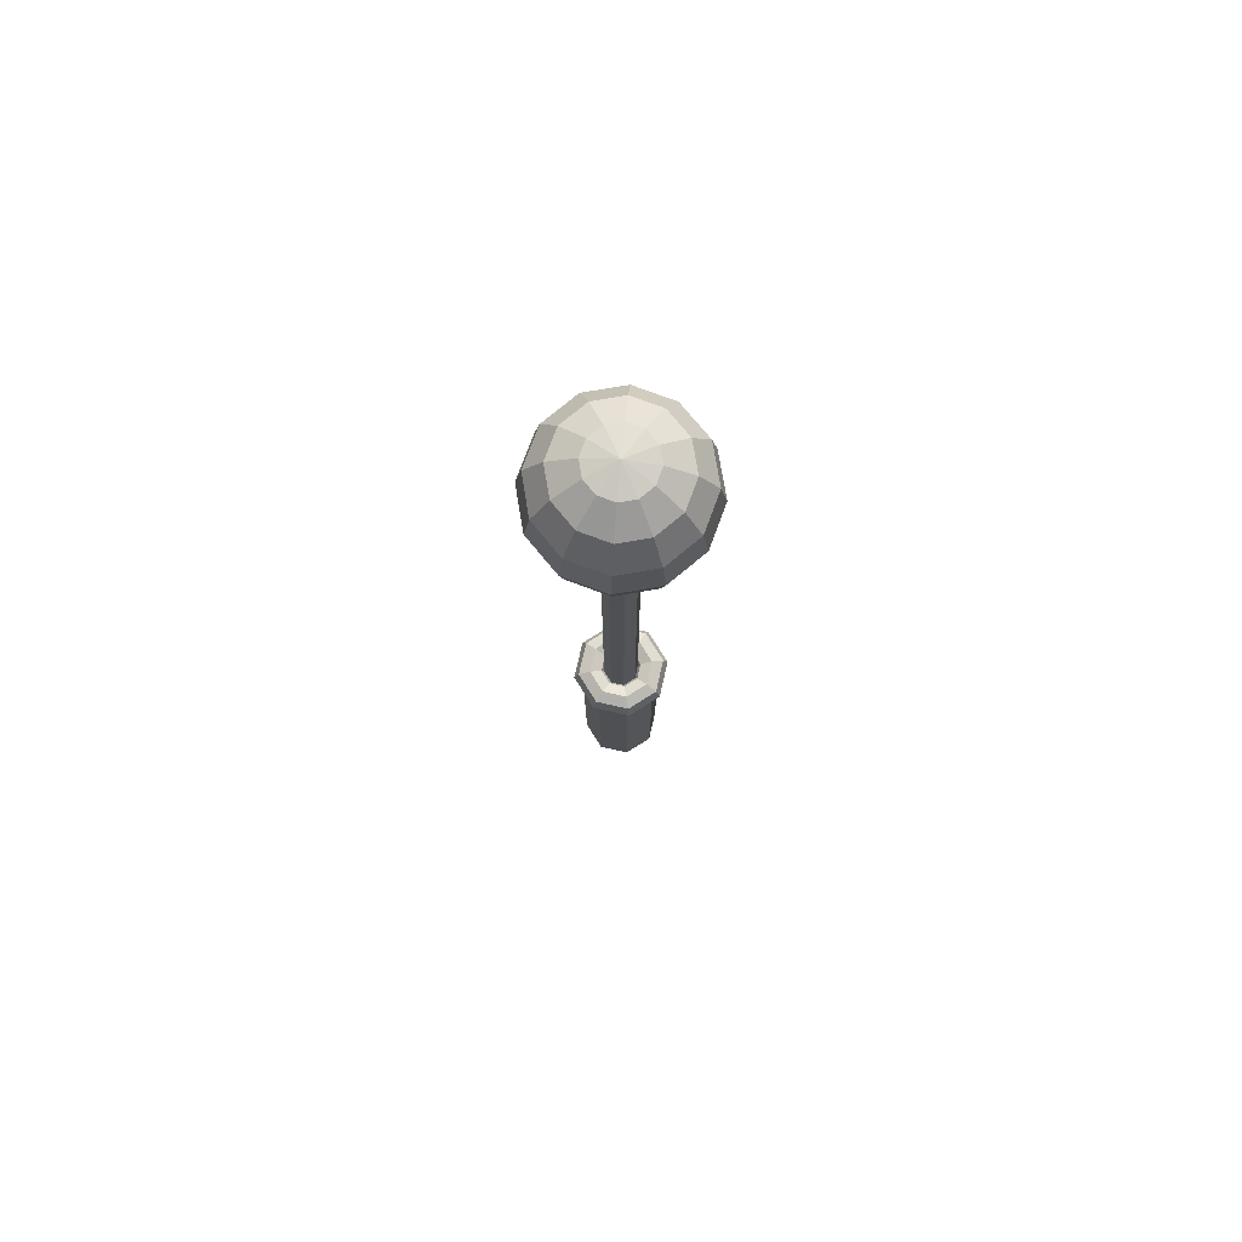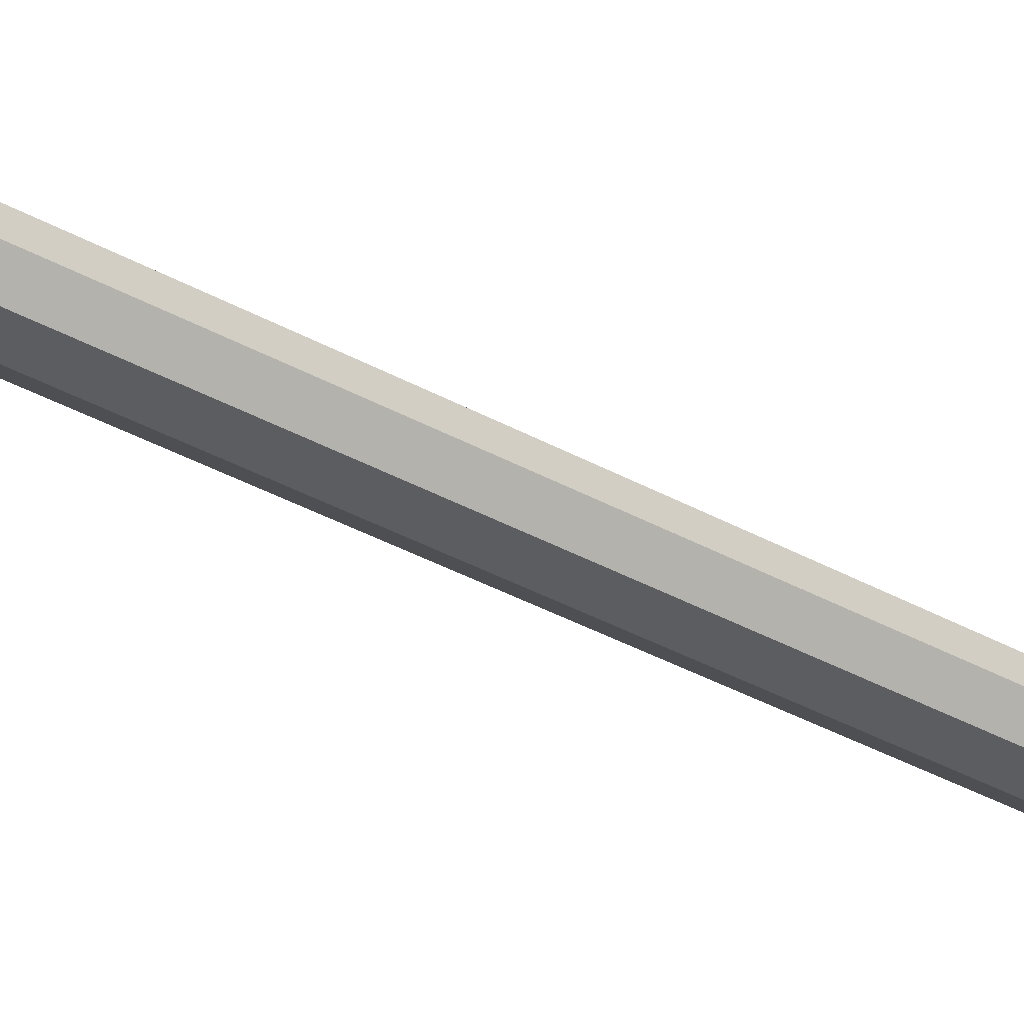
<metadata>
{"format":"obj","ext":"obj","renderer":"f3d","projection":"perspective","resolution":1024,"background":"white","views":[{"elev":76.8,"azim":125.4,"up":"+Y"},{"elev":-26.9,"azim":46.3,"up":"+Z"}]}
</metadata>
<code>
g default
v 1.279 21.58 -0.6977
v 0.7387 21.58 -1.208
v 0 21.58 -1.395
v -0.7387 21.58 -1.208
v -1.279 21.58 -0.6977
v -1.477 21.58 1e-06
v -1.279 21.58 0.6977
v -0.7387 21.58 1.208
v 0 21.58 1.395
v 0.7387 21.58 1.208
v 1.279 21.58 0.6977
v 1.477 21.58 1e-06
v 1.324 21.74 -0.722
v 0.7644 21.74 -1.25
v 0 21.74 -1.444
v -0.7644 21.74 -1.25
v -1.324 21.74 -0.722
v -1.529 21.74 1e-06
v -1.324 21.74 0.722
v -0.7644 21.74 1.25
v 0 21.74 1.444
v 0.7644 21.74 1.25
v 1.324 21.74 0.722
v 1.529 21.74 1e-06
v 1.431 21.81 -0.7805
v 0.8264 21.81 -1.352
v 0 21.81 -1.561
v -0.8264 21.81 -1.352
v -1.431 21.81 -0.7805
v -1.653 21.81 1e-06
v -1.431 21.81 0.7805
v -0.8264 21.81 1.352
v 0 21.81 1.561
v 0.8264 21.81 1.352
v 1.431 21.81 0.7805
v 1.653 21.81 1e-06
v 1.539 21.74 -0.8391
v 0.8884 21.74 -1.453
v 0 21.74 -1.678
v -0.8884 21.74 -1.453
v -1.539 21.74 -0.8391
v -1.777 21.74 1e-06
v -1.539 21.74 0.8391
v -0.8884 21.74 1.453
v 0 21.74 1.678
v 0.8884 21.74 1.453
v 1.539 21.74 0.8391
v 1.777 21.74 1e-06
v 1.583 21.58 -0.8633
v 0.9141 21.58 -1.495
v 0 21.58 -1.727
v -0.9141 21.58 -1.495
v -1.583 21.58 -0.8633
v -1.828 21.58 1e-06
v -1.583 21.58 0.8633
v -0.9141 21.58 1.495
v 0 21.58 1.727
v 0.9141 21.58 1.495
v 1.583 21.58 0.8633
v 1.828 21.58 1e-06
v 1.539 21.42 -0.8391
v 0.8884 21.42 -1.453
v 0 21.42 -1.678
v -0.8884 21.42 -1.453
v -1.539 21.42 -0.8391
v -1.777 21.42 1e-06
v -1.539 21.42 0.8391
v -0.8884 21.42 1.453
v 0 21.42 1.678
v 0.8884 21.42 1.453
v 1.539 21.42 0.8391
v 1.777 21.42 1e-06
v 1.324 21.42 -0.722
v 0.7644 21.42 -1.25
v 0 21.42 -1.444
v -0.7644 21.42 -1.25
v -1.324 21.42 -0.722
v -1.529 21.42 1e-06
v -1.324 21.42 0.722
v -0.7644 21.42 1.25
v 0 21.42 1.444
v 0.7644 21.42 1.25
v 1.324 21.42 0.722
v 1.529 21.42 1e-06
v 1.279 21.58 -0.6977
v 0.7387 21.58 -1.208
v 1.324 21.74 -0.722
v 0.7644 21.74 -1.25
v 1.431 21.81 -0.7805
v 0.8264 21.81 -1.352
v 1.539 21.42 -0.8391
v 0.8884 21.42 -1.453
v 0 21.42 -1.678
v -0.8884 21.42 -1.453
v -1.539 21.42 -0.8391
v -1.777 21.42 1e-06
v -1.539 21.42 0.8391
v -0.8884 21.42 1.453
v 0 21.42 1.678
v 0.8884 21.42 1.453
v 1.539 21.42 0.8391
v 1.777 21.42 1e-06
v 1.324 21.42 -0.722
v 0.7644 21.42 -1.25
v 0 21.42 -1.444
v -0.7644 21.42 -1.25
v -1.324 21.42 -0.722
v -1.529 21.42 1e-06
v -1.324 21.42 0.722
v -0.7644 21.42 1.25
v 0 21.42 1.444
v 0.7644 21.42 1.25
v 1.324 21.42 0.722
v 1.529 21.42 1e-06
v 1.279 21.58 -0.6977
v 0.7387 21.58 -1.208
v 1.324 21.74 -0.722
v 0.7644 21.74 -1.25
v 1.431 21.81 -0.7805
v 0.8264 21.81 -1.352
v 1.539 21.42 -0.8391
v 0.8884 21.42 -1.453
v 1.431 21.35 -0.7805
v 0.8264 21.35 -1.352
v 0 21.42 -1.678
v 0 21.35 -1.561
v -0.8884 21.42 -1.453
v -0.8264 21.35 -1.352
v -1.539 21.42 -0.8391
v -1.431 21.35 -0.7805
v -1.777 21.42 1e-06
v -1.653 21.35 1e-06
v -1.539 21.42 0.8391
v -1.431 21.35 0.7805
v -0.8884 21.42 1.453
v -0.8264 21.35 1.352
v 0 21.42 1.678
v 0 21.35 1.561
v 0.8884 21.42 1.453
v 0.8264 21.35 1.352
v 1.539 21.42 0.8391
v 1.431 21.35 0.7805
v 1.777 21.42 1e-06
v 1.653 21.35 1e-06
v 1.324 21.42 -0.722
v 0.7644 21.42 -1.25
v 0 21.42 -1.444
v -0.7644 21.42 -1.25
v -1.324 21.42 -0.722
v -1.529 21.42 1e-06
v -1.324 21.42 0.722
v -0.7644 21.42 1.25
v 0 21.42 1.444
v 0.7644 21.42 1.25
v 1.324 21.42 0.722
v 1.529 21.42 1e-06
v 1.27 21.57 -0.7161
v 0.7289 21.57 -1.227
v 1.311 21.73 -0.7333
v 0.7512 21.73 -1.262
v 1.415 21.79 -0.7848
v 0.8098 21.79 -1.356
v 1.516 21.42 -0.8407
v 0.866 21.42 -1.453
v 1.409 21.35 -0.7822
v 0.804 21.36 -1.352
v -0.02081 21.43 -1.675
v -0.02081 21.36 -1.558
v -0.9065 21.43 -1.449
v -0.8445 21.37 -1.348
v -1.554 21.44 -0.8365
v -1.447 21.37 -0.778
v -1.791 21.44 -0.001832
v -1.667 21.37 -0.001832
v -1.554 21.44 0.833
v -1.447 21.37 0.7744
v -0.9065 21.43 1.446
v -0.8445 21.37 1.344
v -0.02081 21.43 1.672
v -0.02081 21.36 1.555
v 0.866 21.42 1.45
v 0.804 21.36 1.348
v 1.516 21.42 0.8372
v 1.409 21.35 0.7786
v 1.754 21.42 -0.001832
v 1.63 21.35 -0.001832
v 0.693 19.76 -0.33
v 0.4023 19.77 -0.5756
v 0.5856 19.83 -0.2715
v 0.3403 19.84 -0.4742
v 0 19.78 -0.6669
v 0 19.85 -0.5498
v -0.4023 19.77 -0.5756
v -0.3403 19.84 -0.4742
v -0.6929 19.76 -0.33
v -0.5856 19.83 -0.2715
v -0.798 19.76 0
v -0.674 19.83 0
v -0.693 19.76 0.33
v -0.5856 19.83 0.2715
v -0.4023 19.77 0.5756
v -0.3403 19.84 0.4742
v 0 19.78 0.6669
v 0 19.85 0.5498
v 0.4023 19.77 0.5756
v 0.3403 19.84 0.4742
v 0.693 19.76 0.33
v 0.5856 19.83 0.2715
v 0.798 19.76 1e-06
v 0.674 19.83 1e-06
g pTorus2
f 158 157 159 160
f 3 2 14 15
f 4 3 15 16
f 5 4 16 17
f 6 5 17 18
f 7 6 18 19
f 8 7 19 20
f 9 8 20 21
f 10 9 21 22
f 11 10 22 23
f 12 11 23 24
f 1 12 24 13
f 160 159 161 162
f 15 14 26 27
f 16 15 27 28
f 17 16 28 29
f 18 17 29 30
f 19 18 30 31
f 20 19 31 32
f 21 20 32 33
f 22 21 33 34
f 23 22 34 35
f 24 23 35 36
f 13 24 36 25
f 26 25 37 38
f 27 26 38 39
f 28 27 39 40
f 29 28 40 41
f 30 29 41 42
f 31 30 42 43
f 32 31 43 44
f 33 32 44 45
f 34 33 45 46
f 35 34 46 47
f 36 35 47 48
f 25 36 48 37
f 38 37 49 50
f 39 38 50 51
f 40 39 51 52
f 41 40 52 53
f 42 41 53 54
f 43 42 54 55
f 44 43 55 56
f 45 44 56 57
f 46 45 57 58
f 47 46 58 59
f 48 47 59 60
f 37 48 60 49
f 50 49 61 62
f 51 50 62 63
f 52 51 63 64
f 53 52 64 65
f 54 53 65 66
f 55 54 66 67
f 56 55 67 68
f 57 56 68 69
f 58 57 69 70
f 59 58 70 71
f 60 59 71 72
f 49 60 72 61
f 164 163 165 166
f 167 164 166 168
f 169 167 168 170
f 171 169 170 172
f 173 171 172 174
f 175 173 174 176
f 177 175 176 178
f 179 177 178 180
f 181 179 180 182
f 183 181 182 184
f 185 183 184 186
f 163 185 186 165
f 188 187 189 190
f 191 188 190 192
f 193 191 192 194
f 195 193 194 196
f 197 195 196 198
f 199 197 198 200
f 201 199 200 202
f 203 201 202 204
f 205 203 204 206
f 207 205 206 208
f 209 207 208 210
f 187 209 210 189
f 74 73 1 2
f 75 74 2 3
f 76 75 3 4
f 77 76 4 5
f 78 77 5 6
f 79 78 6 7
f 80 79 7 8
f 81 80 8 9
f 82 81 9 10
f 83 82 10 11
f 84 83 11 12
f 73 84 12 1
f 2 1 85 86
f 1 13 87 85
f 14 2 86 88
f 13 25 89 87
f 25 26 90 89
f 26 14 88 90
f 62 61 91 92
f 63 62 92 93
f 64 63 93 94
f 65 64 94 95
f 66 65 95 96
f 67 66 96 97
f 68 67 97 98
f 69 68 98 99
f 70 69 99 100
f 71 70 100 101
f 72 71 101 102
f 61 72 102 91
f 73 74 104 103
f 74 75 105 104
f 75 76 106 105
f 76 77 107 106
f 77 78 108 107
f 78 79 109 108
f 79 80 110 109
f 80 81 111 110
f 81 82 112 111
f 82 83 113 112
f 83 84 114 113
f 84 73 103 114
f 86 85 115 116
f 85 87 117 115
f 88 86 116 118
f 87 89 119 117
f 89 90 120 119
f 90 88 118 120
f 92 91 121 122
f 93 92 122 125
f 94 93 125 127
f 95 94 127 129
f 96 95 129 131
f 97 96 131 133
f 98 97 133 135
f 99 98 135 137
f 100 99 137 139
f 101 100 139 141
f 102 101 141 143
f 91 102 143 121
f 103 104 146 145
f 104 105 147 146
f 105 106 148 147
f 106 107 149 148
f 107 108 150 149
f 108 109 151 150
f 109 110 152 151
f 110 111 153 152
f 111 112 154 153
f 112 113 155 154
f 113 114 156 155
f 114 103 145 156
f 116 115 157 158
f 115 117 159 157
f 118 116 158 160
f 117 119 161 159
f 119 120 162 161
f 120 118 160 162
f 122 121 163 164
f 123 124 166 165
f 125 122 164 167
f 124 126 168 166
f 127 125 167 169
f 126 128 170 168
f 129 127 169 171
f 128 130 172 170
f 131 129 171 173
f 130 132 174 172
f 133 131 173 175
f 132 134 176 174
f 135 133 175 177
f 134 136 178 176
f 137 135 177 179
f 136 138 180 178
f 139 137 179 181
f 138 140 182 180
f 141 139 181 183
f 140 142 184 182
f 143 141 183 185
f 142 144 186 184
f 121 143 185 163
f 144 123 165 186
f 124 123 187 188
f 145 146 190 189
f 126 124 188 191
f 146 147 192 190
f 128 126 191 193
f 147 148 194 192
f 130 128 193 195
f 148 149 196 194
f 132 130 195 197
f 149 150 198 196
f 134 132 197 199
f 150 151 200 198
f 136 134 199 201
f 151 152 202 200
f 138 136 201 203
f 152 153 204 202
f 140 138 203 205
f 153 154 206 204
f 142 140 205 207
f 154 155 208 206
f 144 142 207 209
f 155 156 210 208
f 123 144 209 187
f 156 145 189 210
g default
v 0.7836 21.31 -0.4524
v 0.4524 21.31 -0.7836
v 0 21.31 -0.9048
v -0.4524 21.31 -0.7836
v -0.7836 21.31 -0.4524
v -0.9048 21.31 0
v -0.7836 21.31 0.4524
v -0.4524 21.31 0.7836
v 0 21.31 0.9048
v 0.4524 21.31 0.7836
v 0.7836 21.31 0.4524
v 0.9048 21.31 0
v 1.448 21.83 -0.8359
v 0.8359 21.83 -1.448
v 0 21.83 -1.672
v -0.8359 21.83 -1.448
v -1.448 21.83 -0.8359
v -1.672 21.83 0
v -1.448 21.83 0.8359
v -0.8359 21.83 1.448
v 0 21.83 1.672
v 0.8359 21.83 1.448
v 1.448 21.83 0.8359
v 1.672 21.83 0
v 1.892 22.59 -1.092
v 1.092 22.59 -1.892
v 0 22.59 -2.184
v -1.092 22.59 -1.892
v -1.892 22.59 -1.092
v -2.184 22.59 0
v -1.892 22.59 1.092
v -1.092 22.59 1.892
v 0 22.59 2.184
v 1.092 22.59 1.892
v 1.892 22.59 1.092
v 2.184 22.59 0
v 2.048 23.5 -1.182
v 1.182 23.5 -2.048
v 0 23.5 -2.364
v -1.182 23.5 -2.048
v -2.048 23.5 -1.182
v -2.364 23.5 0
v -2.048 23.5 1.182
v -1.182 23.5 2.048
v 0 23.5 2.364
v 1.182 23.5 2.048
v 2.048 23.5 1.182
v 2.364 23.5 0
v 1.892 24.4 -1.092
v 1.092 24.4 -1.892
v 0 24.4 -2.184
v -1.092 24.4 -1.892
v -1.892 24.4 -1.092
v -2.184 24.4 0
v -1.892 24.4 1.092
v -1.092 24.4 1.892
v 0 24.4 2.184
v 1.092 24.4 1.892
v 1.892 24.4 1.092
v 2.184 24.4 0
v 1.448 25.17 -0.8359
v 0.8359 25.17 -1.448
v 0 25.17 -1.672
v -0.8359 25.17 -1.448
v -1.448 25.17 -0.8359
v -1.672 25.17 0
v -1.448 25.17 0.8359
v -0.8359 25.17 1.448
v 0 25.17 1.672
v 0.8359 25.17 1.448
v 1.448 25.17 0.8359
v 1.672 25.17 0
v 0.7836 25.68 -0.4524
v 0.4524 25.68 -0.7836
v 0 25.68 -0.9048
v -0.4524 25.68 -0.7836
v -0.7836 25.68 -0.4524
v -0.9048 25.68 0
v -0.7836 25.68 0.4524
v -0.4524 25.68 0.7836
v 0 25.68 0.9048
v 0.4524 25.68 0.7836
v 0.7836 25.68 0.4524
v 0.9048 25.68 0
v 0 21.14 0
v 0 25.86 0
g pSphere1
f 211 212 224 223
f 212 213 225 224
f 213 214 226 225
f 214 215 227 226
f 215 216 228 227
f 216 217 229 228
f 217 218 230 229
f 218 219 231 230
f 219 220 232 231
f 220 221 233 232
f 221 222 234 233
f 222 211 223 234
f 223 224 236 235
f 224 225 237 236
f 225 226 238 237
f 226 227 239 238
f 227 228 240 239
f 228 229 241 240
f 229 230 242 241
f 230 231 243 242
f 231 232 244 243
f 232 233 245 244
f 233 234 246 245
f 234 223 235 246
f 235 236 248 247
f 236 237 249 248
f 237 238 250 249
f 238 239 251 250
f 239 240 252 251
f 240 241 253 252
f 241 242 254 253
f 242 243 255 254
f 243 244 256 255
f 244 245 257 256
f 245 246 258 257
f 246 235 247 258
f 247 248 260 259
f 248 249 261 260
f 249 250 262 261
f 250 251 263 262
f 251 252 264 263
f 252 253 265 264
f 253 254 266 265
f 254 255 267 266
f 255 256 268 267
f 256 257 269 268
f 257 258 270 269
f 258 247 259 270
f 259 260 272 271
f 260 261 273 272
f 261 262 274 273
f 262 263 275 274
f 263 264 276 275
f 264 265 277 276
f 265 266 278 277
f 266 267 279 278
f 267 268 280 279
f 268 269 281 280
f 269 270 282 281
f 270 259 271 282
f 271 272 284 283
f 272 273 285 284
f 273 274 286 285
f 274 275 287 286
f 275 276 288 287
f 276 277 289 288
f 277 278 290 289
f 278 279 291 290
f 279 280 292 291
f 280 281 293 292
f 281 282 294 293
f 282 271 283 294
f 212 211 295
f 213 212 295
f 214 213 295
f 215 214 295
f 216 215 295
f 217 216 295
f 218 217 295
f 219 218 295
f 220 219 295
f 221 220 295
f 222 221 295
f 211 222 295
f 283 284 296
f 284 285 296
f 285 286 296
f 286 287 296
f 287 288 296
f 288 289 296
f 289 290 296
f 290 291 296
f 291 292 296
f 292 293 296
f 293 294 296
f 294 283 296
g default
v 0.3709 0.08635 -0.3709
v 0 0.08635 -0.5245
v -0.3709 0.08635 -0.3709
v -0.5245 0.08635 0
v -0.3709 0.08635 0.3709
v 0 0.08635 0.5245
v 0.3709 0.08635 0.3709
v 0.5245 0.08635 0
v 0.3709 20.16 -0.3709
v 0 20.16 -0.5245
v -0.3709 20.16 -0.3709
v -0.5245 20.16 0
v -0.3709 20.16 0.3709
v 0 20.16 0.5245
v 0.3709 20.16 0.3709
v 0.5245 20.16 0
v 0 0.08635 0
v 0 20.16 0
g pCylinder1
f 297 298 306 305
f 298 299 307 306
f 299 300 308 307
f 300 301 309 308
f 301 302 310 309
f 302 303 311 310
f 303 304 312 311
f 304 297 305 312
f 298 297 313
f 299 298 313
f 300 299 313
f 301 300 313
f 302 301 313
f 303 302 313
f 304 303 313
f 297 304 313
f 305 306 314
f 306 307 314
f 307 308 314
f 308 309 314
f 309 310 314
f 310 311 314
f 311 312 314
f 312 305 314
g default
v 0.8485 -3.989 -0.8485
v 0 -3.989 -1.2
v -0.8485 -3.989 -0.8485
v -1.2 -3.989 0
v -0.8485 -3.989 0.8485
v 0 -3.989 1.2
v 0.8485 -3.989 0.8485
v 1.2 -3.989 0
v 0.8485 3.989 -0.8485
v 0 3.989 -1.2
v -0.8485 3.989 -0.8485
v -1.2 3.989 0
v -0.8485 3.989 0.8485
v 0 3.989 1.2
v 0.8485 3.989 0.8485
v 1.2 3.989 0
v 0 -3.989 0
v 0 3.989 0
g pCylinder2
f 315 316 324 323
f 316 317 325 324
f 317 318 326 325
f 318 319 327 326
f 319 320 328 327
f 320 321 329 328
f 321 322 330 329
f 322 315 323 330
f 316 315 331
f 317 316 331
f 318 317 331
f 319 318 331
f 320 319 331
f 321 320 331
f 322 321 331
f 315 322 331
f 323 324 332
f 324 325 332
f 325 326 332
f 326 327 332
f 327 328 332
f 328 329 332
f 329 330 332
f 330 323 332
g default
v 0.3258 4.334 -0.3258
v 0 4.334 -0.4608
v -0.3258 4.334 -0.3258
v -0.4608 4.334 0
v -0.3258 4.334 0.3258
v 0 4.334 0.4608
v 0.3258 4.334 0.3258
v 0.4608 4.334 0
v 0.43 4.677 -0.43
v 0 4.677 -0.6082
v -0.43 4.677 -0.43
v -0.6082 4.677 0
v -0.43 4.677 0.43
v 0 4.677 0.6082
v 0.43 4.677 0.43
v 0.6082 4.677 0
v 0.6816 4.819 -0.6816
v 0 4.819 -0.964
v -0.6816 4.819 -0.6816
v -0.964 4.819 0
v -0.6816 4.819 0.6816
v 0 4.819 0.964
v 0.6816 4.819 0.6816
v 0.964 4.819 0
v 0.9332 4.677 -0.9332
v 0 4.677 -1.32
v -0.9332 4.677 -0.9332
v -1.32 4.677 0
v -0.9332 4.677 0.9332
v 0 4.677 1.32
v 0.9332 4.677 0.9332
v 1.32 4.677 0
v 1.037 4.334 -1.037
v 0 4.334 -1.467
v -1.037 4.334 -1.037
v -1.467 4.334 0
v -1.037 4.334 1.037
v 0 4.334 1.467
v 1.037 4.334 1.037
v 1.467 4.334 0
v 0.9332 3.991 -0.9332
v 0 3.991 -1.32
v -0.9332 3.991 -0.9332
v -1.32 3.991 0
v -0.9332 3.991 0.9332
v 0 3.991 1.32
v 0.9332 3.991 0.9332
v 1.32 3.991 0
v 0.6816 3.849 -0.6816
v 0 3.849 -0.964
v -0.6816 3.849 -0.6816
v -0.964 3.849 0
v -0.6816 3.849 0.6816
v 0 3.849 0.964
v 0.6816 3.849 0.6816
v 0.964 3.849 0
v 0.43 3.991 -0.43
v 0 3.991 -0.6082
v -0.43 3.991 -0.43
v -0.6082 3.991 0
v -0.43 3.991 0.43
v 0 3.991 0.6082
v 0.43 3.991 0.43
v 0.6082 3.991 0
g pTorus3
f 334 333 341 342
f 335 334 342 343
f 336 335 343 344
f 337 336 344 345
f 338 337 345 346
f 339 338 346 347
f 340 339 347 348
f 333 340 348 341
f 342 341 349 350
f 343 342 350 351
f 344 343 351 352
f 345 344 352 353
f 346 345 353 354
f 347 346 354 355
f 348 347 355 356
f 341 348 356 349
f 350 349 357 358
f 351 350 358 359
f 352 351 359 360
f 353 352 360 361
f 354 353 361 362
f 355 354 362 363
f 356 355 363 364
f 349 356 364 357
f 358 357 365 366
f 359 358 366 367
f 360 359 367 368
f 361 360 368 369
f 362 361 369 370
f 363 362 370 371
f 364 363 371 372
f 357 364 372 365
f 366 365 373 374
f 367 366 374 375
f 368 367 375 376
f 369 368 376 377
f 370 369 377 378
f 371 370 378 379
f 372 371 379 380
f 365 372 380 373
f 374 373 381 382
f 375 374 382 383
f 376 375 383 384
f 377 376 384 385
f 378 377 385 386
f 379 378 386 387
f 380 379 387 388
f 373 380 388 381
f 382 381 389 390
f 383 382 390 391
f 384 383 391 392
f 385 384 392 393
f 386 385 393 394
f 387 386 394 395
f 388 387 395 396
f 381 388 396 389
f 390 389 333 334
f 391 390 334 335
f 392 391 335 336
f 393 392 336 337
f 394 393 337 338
f 395 394 338 339
f 396 395 339 340
f 389 396 340 333
g default
v 0.3969 19.79 -0.3969
v 0 19.79 -0.5612
v -0.3969 19.79 -0.3969
v -0.5612 19.79 0
v -0.3969 19.79 0.3969
v 0 19.79 0.5612
v 0.3969 19.79 0.3969
v 0.5612 19.79 0
v 0.429 19.9 -0.429
v 0 19.9 -0.6067
v -0.429 19.9 -0.429
v -0.6067 19.9 0
v -0.429 19.9 0.429
v 0 19.9 0.6067
v 0.429 19.9 0.429
v 0.6067 19.9 0
v 0.5066 19.95 -0.5066
v 0 19.95 -0.7165
v -0.5066 19.95 -0.5066
v -0.7165 19.95 0
v -0.5066 19.95 0.5066
v 0 19.95 0.7165
v 0.5066 19.95 0.5066
v 0.7165 19.95 0
v 0.5843 19.9 -0.5843
v 0 19.9 -0.8263
v -0.5843 19.9 -0.5843
v -0.8263 19.9 0
v -0.5843 19.9 0.5843
v 0 19.9 0.8263
v 0.5843 19.9 0.5843
v 0.8263 19.9 0
v 0.6164 19.79 -0.6164
v 0 19.79 -0.8717
v -0.6164 19.79 -0.6164
v -0.8717 19.79 0
v -0.6164 19.79 0.6164
v 0 19.79 0.8717
v 0.6164 19.79 0.6164
v 0.8717 19.79 0
v 0.5843 19.68 -0.5843
v 0 19.68 -0.8263
v -0.5843 19.68 -0.5843
v -0.8263 19.68 0
v -0.5843 19.68 0.5843
v 0 19.68 0.8263
v 0.5843 19.68 0.5843
v 0.8263 19.68 0
v 0.5066 19.64 -0.5066
v 0 19.64 -0.7165
v -0.5066 19.64 -0.5066
v -0.7165 19.64 0
v -0.5066 19.64 0.5066
v 0 19.64 0.7165
v 0.5066 19.64 0.5066
v 0.7165 19.64 0
v 0.429 19.68 -0.429
v 0 19.68 -0.6067
v -0.429 19.68 -0.429
v -0.6067 19.68 0
v -0.429 19.68 0.429
v 0 19.68 0.6067
v 0.429 19.68 0.429
v 0.6067 19.68 0
g pTorus4
f 398 397 405 406
f 399 398 406 407
f 400 399 407 408
f 401 400 408 409
f 402 401 409 410
f 403 402 410 411
f 404 403 411 412
f 397 404 412 405
f 406 405 413 414
f 407 406 414 415
f 408 407 415 416
f 409 408 416 417
f 410 409 417 418
f 411 410 418 419
f 412 411 419 420
f 405 412 420 413
f 414 413 421 422
f 415 414 422 423
f 416 415 423 424
f 417 416 424 425
f 418 417 425 426
f 419 418 426 427
f 420 419 427 428
f 413 420 428 421
f 422 421 429 430
f 423 422 430 431
f 424 423 431 432
f 425 424 432 433
f 426 425 433 434
f 427 426 434 435
f 428 427 435 436
f 421 428 436 429
f 430 429 437 438
f 431 430 438 439
f 432 431 439 440
f 433 432 440 441
f 434 433 441 442
f 435 434 442 443
f 436 435 443 444
f 429 436 444 437
f 438 437 445 446
f 439 438 446 447
f 440 439 447 448
f 441 440 448 449
f 442 441 449 450
f 443 442 450 451
f 444 443 451 452
f 437 444 452 445
f 446 445 453 454
f 447 446 454 455
f 448 447 455 456
f 449 448 456 457
f 450 449 457 458
f 451 450 458 459
f 452 451 459 460
f 445 452 460 453
f 454 453 397 398
f 455 454 398 399
f 456 455 399 400
f 457 456 400 401
f 458 457 401 402
f 459 458 402 403
f 460 459 403 404
f 453 460 404 397

</code>
